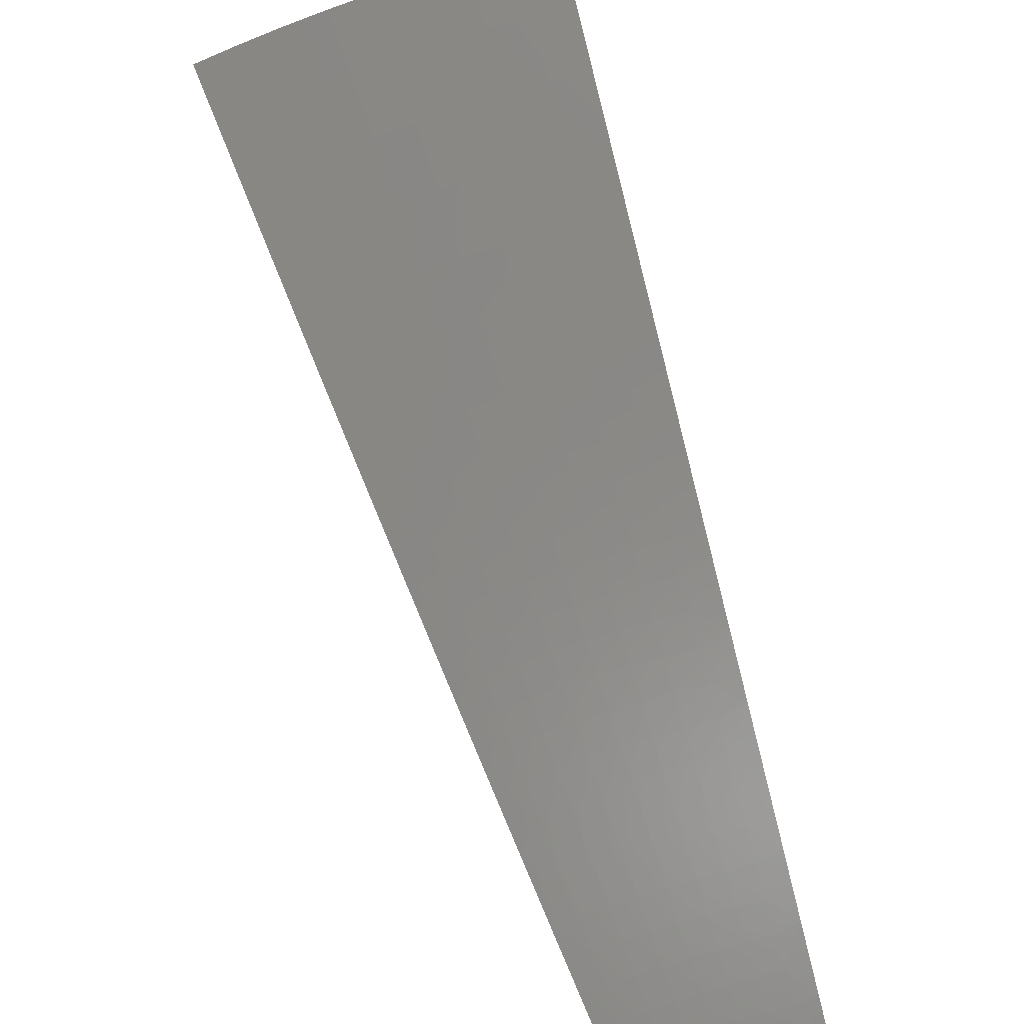
<metadata>
{"format":"stl","ext":"stl","renderer":"f3d","projection":"perspective","resolution":1024,"background":"white","views":[{"elev":-79.7,"azim":173.8,"up":"+Z"}]}
</metadata>
<code>
# stl→obj: 432 verts, 860 faces
v 0.7248 1.991 -11.3
v 0.6828 1.876 -11.32
v 0.7429 1.912 -11.31
v 0.7236 1.861 -11.32
v 0.7844 1.896 -11.31
v 0.764 1.844 -11.32
v 0.8257 1.879 -11.31
v 0.804 1.827 -11.32
v 0.8668 1.861 -11.31
v 0.8437 1.809 -11.32
v 0.9076 1.843 -11.31
v 0.883 1.791 -11.32
v 0.9482 1.823 -11.31
v 0.9219 1.771 -11.32
v 0.9884 1.803 -11.31
v 0.9603 1.75 -11.32
v 0.9983 1.729 -11.32
v 1.06 1.835 -11.3
v 1.017 1.855 -11.3
v 0.9759 1.877 -11.3
v 0.9342 1.897 -11.3
v 0.8921 1.916 -11.3
v 0.8499 1.934 -11.3
v 0.8074 1.952 -11.3
v 0.7647 1.968 -11.3
v 0.7864 2.024 -11.29
v 0.7667 2.107 -11.27
v 0.8082 2.08 -11.27
v 0.83 2.136 -11.26
v 0.8763 2.118 -11.26
v 0.8993 2.174 -11.25
v 0.9466 2.154 -11.25
v 0.9709 2.21 -11.23
v 1.019 2.189 -11.23
v 1.045 2.243 -11.22
v 1.094 2.221 -11.22
v 1.12 2.275 -11.2
v 1.171 2.251 -11.2
v 1.198 2.304 -11.19
v 1.249 2.278 -11.19
v 1.278 2.331 -11.17
v 1.303 2.257 -11.19
v 1.364 2.362 -11.15
v 1.046 1.908 -11.29
v 1.121 1.941 -11.27
v 1.075 1.961 -11.27
v 1.104 2.014 -11.26
v 1.031 1.983 -11.27
v 1.059 2.037 -11.26
v 0.9873 2.005 -11.27
v 1.014 2.059 -11.26
v 0.9429 2.025 -11.27
v 0.9683 2.08 -11.26
v 0.8982 2.044 -11.27
v 0.9224 2.099 -11.26
v 0.8533 2.063 -11.27
v 1.182 2.047 -11.24
v 1.133 2.067 -11.25
v 1.087 2.09 -11.25
v 1.041 2.113 -11.25
v 0.9937 2.134 -11.25
v 1.162 2.12 -11.23
v 1.242 2.152 -11.22
v 1.191 2.172 -11.22
v 1.22 2.225 -11.2
v 1.143 2.197 -11.22
v 1.424 2.466 -11.12
v 1.336 2.437 -11.14
v 1.307 2.384 -11.16
v 1.226 2.358 -11.17
v 1.147 2.329 -11.19
v 1.07 2.298 -11.2
v 0.9951 2.265 -11.22
v 0.9223 2.229 -11.23
v 0.8518 2.192 -11.25
v 0.8085 2.221 -11.24
v 1.484 2.57 -11.09
v 1.394 2.543 -11.11
v 1.365 2.49 -11.12
v 1.282 2.465 -11.14
v 1.254 2.411 -11.16
v 1.2 2.437 -11.16
v 1.174 2.383 -11.17
v 1.121 2.407 -11.17
v 1.095 2.353 -11.19
v 1.044 2.375 -11.19
v 1.019 2.32 -11.2
v 0.9684 2.341 -11.2
v 0.9453 2.285 -11.22
v 0.8954 2.304 -11.22
v 0.8736 2.248 -11.23
v 0.8502 2.336 -11.21
v 1.544 2.674 -11.05
v 1.452 2.649 -11.07
v 1.423 2.596 -11.09
v 1.338 2.572 -11.11
v 1.31 2.518 -11.12
v 1.254 2.546 -11.12
v 1.227 2.491 -11.14
v 1.172 2.517 -11.14
v 1.146 2.462 -11.16
v 1.092 2.486 -11.16
v 1.068 2.43 -11.17
v 1.014 2.452 -11.17
v 0.9914 2.396 -11.19
v 0.939 2.416 -11.19
v 0.9172 2.36 -11.2
v 0.8917 2.45 -11.18
v 1.604 2.778 -11.01
v 1.54 2.808 -11.01
v 1.482 2.702 -11.05
v 1.393 2.679 -11.07
v 1.365 2.626 -11.09
v 1.307 2.654 -11.09
v 1.28 2.6 -11.11
v 1.223 2.626 -11.11
v 1.197 2.571 -11.12
v 1.141 2.596 -11.12
v 1.116 2.541 -11.14
v 1.061 2.563 -11.14
v 1.037 2.508 -11.16
v 0.9826 2.529 -11.16
v 0.9608 2.473 -11.17
v 0.9331 2.564 -11.15
v 1.598 2.914 -10.97
v 1.663 2.881 -10.97
v 1.656 3.019 -10.93
v 1.723 2.984 -10.93
v 1.782 3.086 -10.89
v 1.713 3.125 -10.89
v 1.841 3.188 -10.85
v 1.771 3.23 -10.85
v 1.899 3.29 -10.8
v 1.829 3.335 -10.8
v 1.958 3.391 -10.76
v 1.883 3.433 -10.76
v 1.754 3.374 -10.8
v 1.808 3.473 -10.76
v 1.731 3.511 -10.76
v 1.679 3.41 -10.8
v 1.654 3.548 -10.76
v 1.604 3.444 -10.8
v 1.577 3.583 -10.75
v 1.528 3.477 -10.8
v 1.498 3.616 -10.75
v 1.451 3.508 -10.8
v 1.419 3.648 -10.75
v 1.375 3.538 -10.8
v 1.299 3.568 -10.8
v 1.259 3.459 -10.84
v 1.339 3.678 -10.75
v 1.331 3.426 -10.85
v 1.219 3.348 -10.89
v 1.288 3.314 -10.89
v 1.178 3.237 -10.93
v 1.244 3.202 -10.93
v 1.138 3.126 -10.97
v 1.201 3.09 -10.97
v 1.097 3.015 -11.01
v 1.157 2.978 -11.01
v 1.056 2.902 -11.05
v 1.114 2.866 -11.05
v 1.092 2.81 -11.07
v 1.176 2.842 -11.05
v 1.153 2.786 -11.07
v 1.238 2.817 -11.05
v 1.213 2.762 -11.07
v 1.299 2.79 -11.05
v 1.274 2.735 -11.07
v 1.36 2.762 -11.05
v 1.334 2.708 -11.07
v 1.421 2.733 -11.05
v 1.015 2.79 -11.08
v 1.07 2.753 -11.09
v 1.13 2.731 -11.09
v 1.189 2.706 -11.09
v 1.248 2.681 -11.09
v 1.048 2.697 -11.11
v 0.9743 2.677 -11.12
v 1.026 2.641 -11.12
v 1.004 2.585 -11.14
v 1.084 2.619 -11.12
v 0.8303 2.007 -11.29
v 0.874 1.989 -11.29
v 0.9175 1.97 -11.29
v 0.9607 1.951 -11.29
v 1.004 1.93 -11.29
v 1.107 2.675 -11.11
v 1.165 2.651 -11.11
v 1.222 2.953 -11.01
v 1.286 2.927 -11.01
v 1.35 2.899 -11.01
v 1.414 2.87 -11.01
v 1.477 2.84 -11.01
v 1.268 3.065 -10.97
v 1.335 3.037 -10.97
v 1.401 3.009 -10.97
v 1.467 2.978 -10.97
v 1.533 2.947 -10.97
v 1.314 3.176 -10.93
v 1.383 3.148 -10.93
v 1.452 3.118 -10.93
v 1.52 3.086 -10.93
v 1.588 3.054 -10.93
v 1.36 3.287 -10.89
v 1.431 3.258 -10.89
v 1.503 3.227 -10.89
v 1.573 3.194 -10.89
v 1.644 3.16 -10.89
v 1.406 3.398 -10.85
v 1.48 3.368 -10.85
v 1.553 3.336 -10.85
v 1.626 3.302 -10.85
v 1.699 3.267 -10.85
v 1.067 2.167 -11.23
v 1.115 2.144 -11.23
v 1.01 1.749 -11.46
v 1.072 1.857 -11.43
v 1.134 1.964 -11.4
v 1.196 2.072 -11.38
v 1.258 2.178 -11.35
v 1.319 2.285 -11.32
v 1.38 2.391 -11.28
v 1.441 2.497 -11.25
v 1.502 2.602 -11.22
v 1.563 2.707 -11.18
v 1.623 2.812 -11.14
v 1.684 2.916 -11.1
v 1.743 3.02 -11.06
v 1.803 3.123 -11.02
v 1.863 3.226 -10.98
v 1.922 3.329 -10.93
v 1.981 3.431 -10.88
v 1 1.824 -11.44
v 0.9716 1.771 -11.46
v 0.9327 1.792 -11.46
v 0.9593 1.845 -11.44
v 0.8934 1.812 -11.46
v 0.9183 1.864 -11.44
v 0.8536 1.831 -11.46
v 0.877 1.883 -11.44
v 0.8135 1.849 -11.46
v 0.8354 1.901 -11.44
v 0.773 1.866 -11.45
v 0.7936 1.918 -11.44
v 0.7321 1.882 -11.45
v 0.7517 1.934 -11.44
v 0.6908 1.898 -11.45
v 0.7333 2.015 -11.43
v 0.7757 2.131 -11.4
v 0.7957 2.048 -11.42
v 0.7737 1.991 -11.43
v 0.818 2.247 -11.38
v 0.8398 2.161 -11.39
v 0.8177 2.104 -11.41
v 0.8401 2.031 -11.42
v 0.8169 1.975 -11.43
v 0.8599 1.957 -11.43
v 0.8602 2.363 -11.35
v 0.8839 2.275 -11.36
v 0.8618 2.218 -11.38
v 0.8866 2.143 -11.39
v 0.8634 2.087 -11.41
v 0.9088 2.068 -11.41
v 0.8843 2.013 -11.42
v 0.9283 1.994 -11.42
v 0.9026 1.938 -11.43
v 0.9451 1.919 -11.43
v 0.9022 2.479 -11.31
v 0.928 2.388 -11.33
v 0.9059 2.331 -11.35
v 0.9332 2.256 -11.36
v 0.9099 2.199 -11.38
v 0.9578 2.18 -11.38
v 0.9333 2.124 -11.39
v 0.9797 2.104 -11.39
v 0.954 2.049 -11.41
v 0.9989 2.028 -11.41
v 0.972 1.974 -11.42
v 1.015 1.953 -11.42
v 0.9874 1.899 -11.43
v 1.029 1.877 -11.43
v 0.9441 2.594 -11.28
v 0.9721 2.502 -11.3
v 0.9501 2.445 -11.32
v 0.9798 2.368 -11.33
v 0.9565 2.312 -11.35
v 1.007 2.291 -11.35
v 0.9823 2.236 -11.36
v 1.031 2.214 -11.36
v 1.005 2.159 -11.38
v 1.053 2.138 -11.38
v 1.026 2.083 -11.39
v 1.072 2.061 -11.39
v 1.044 2.007 -11.41
v 1.088 1.984 -11.41
v 1.059 1.931 -11.42
v 0.9858 2.708 -11.25
v 1.016 2.615 -11.27
v 0.9942 2.559 -11.29
v 1.026 2.481 -11.3
v 1.003 2.425 -11.32
v 1.056 2.403 -11.32
v 1.031 2.347 -11.33
v 1.083 2.325 -11.33
v 1.057 2.27 -11.35
v 1.107 2.247 -11.35
v 1.08 2.192 -11.36
v 1.128 2.169 -11.36
v 1.1 2.115 -11.38
v 1.147 2.091 -11.38
v 1.117 2.037 -11.39
v 1.027 2.823 -11.21
v 1.06 2.729 -11.24
v 1.038 2.672 -11.25
v 1.073 2.594 -11.27
v 1.05 2.537 -11.29
v 1.105 2.515 -11.29
v 1.08 2.459 -11.3
v 1.134 2.436 -11.3
v 1.108 2.38 -11.32
v 1.161 2.356 -11.32
v 1.134 2.302 -11.33
v 1.184 2.277 -11.33
v 1.156 2.223 -11.35
v 1.205 2.198 -11.35
v 1.176 2.144 -11.36
v 1.069 2.937 -11.18
v 1.105 2.843 -11.2
v 1.083 2.786 -11.22
v 1.12 2.706 -11.24
v 1.096 2.65 -11.25
v 1.154 2.627 -11.25
v 1.129 2.571 -11.27
v 1.186 2.546 -11.27
v 1.16 2.491 -11.29
v 1.215 2.466 -11.29
v 1.188 2.411 -11.3
v 1.241 2.386 -11.3
v 1.212 2.331 -11.32
v 1.264 2.305 -11.32
v 1.235 2.252 -11.33
v 1.11 3.05 -11.14
v 1.171 3.013 -11.14
v 1.127 2.9 -11.18
v 1.166 2.819 -11.2
v 1.143 2.763 -11.22
v 1.203 2.738 -11.22
v 1.179 2.682 -11.24
v 1.237 2.657 -11.24
v 1.211 2.602 -11.25
v 1.269 2.576 -11.25
v 1.242 2.521 -11.27
v 1.297 2.494 -11.27
v 1.269 2.44 -11.29
v 1.323 2.412 -11.29
v 1.293 2.359 -11.3
v 1.215 3.127 -11.1
v 1.151 3.163 -11.1
v 1.259 3.24 -11.06
v 1.192 3.276 -11.06
v 1.303 3.353 -11.02
v 1.233 3.388 -11.02
v 1.347 3.467 -10.97
v 1.274 3.499 -10.97
v 1.391 3.58 -10.93
v 1.314 3.611 -10.93
v 1.435 3.691 -10.88
v 1.354 3.721 -10.88
v 1.469 3.55 -10.93
v 1.516 3.659 -10.88
v 1.546 3.518 -10.93
v 1.595 3.625 -10.88
v 1.623 3.485 -10.93
v 1.674 3.59 -10.88
v 1.699 3.45 -10.93
v 1.752 3.552 -10.88
v 1.775 3.413 -10.93
v 1.829 3.514 -10.88
v 1.905 3.473 -10.88
v 1.85 3.375 -10.93
v 1.792 3.268 -10.97
v 1.734 3.162 -11.02
v 1.675 3.055 -11.06
v 1.616 2.948 -11.1
v 1.558 2.841 -11.14
v 1.499 2.734 -11.18
v 1.47 2.68 -11.2
v 1.438 2.765 -11.18
v 1.41 2.711 -11.2
v 1.376 2.795 -11.18
v 1.349 2.74 -11.2
v 1.314 2.823 -11.18
v 1.289 2.768 -11.2
v 1.252 2.85 -11.18
v 1.228 2.794 -11.2
v 1.19 2.875 -11.18
v 1.44 2.627 -11.22
v 1.382 2.656 -11.22
v 1.322 2.685 -11.22
v 1.263 2.712 -11.22
v 1.411 2.573 -11.24
v 1.381 2.519 -11.25
v 1.352 2.466 -11.27
v 1.325 2.548 -11.25
v 1.353 2.602 -11.24
v 1.295 2.63 -11.24
v 1.494 2.873 -11.14
v 1.43 2.904 -11.14
v 1.366 2.934 -11.14
v 1.301 2.962 -11.14
v 1.236 2.988 -11.14
v 1.551 2.981 -11.1
v 1.484 3.014 -11.1
v 1.417 3.044 -11.1
v 1.35 3.073 -11.1
v 1.283 3.101 -11.1
v 1.607 3.09 -11.06
v 1.538 3.123 -11.06
v 1.469 3.155 -11.06
v 1.399 3.185 -11.06
v 1.329 3.213 -11.06
v 1.663 3.198 -11.02
v 1.592 3.232 -11.02
v 1.52 3.265 -11.02
v 1.448 3.296 -11.02
v 1.376 3.326 -11.02
v 1.719 3.306 -10.97
v 1.646 3.341 -10.97
v 1.572 3.375 -10.97
v 1.497 3.407 -10.97
v 1.422 3.438 -10.97
f 1 2 3
f 3 2 4
f 3 4 5
f 5 4 6
f 5 6 7
f 7 6 8
f 7 8 9
f 9 8 10
f 9 10 11
f 11 10 12
f 11 12 13
f 13 12 14
f 13 14 15
f 15 14 16
f 15 16 17
f 17 18 15
f 15 18 19
f 15 19 13
f 13 19 20
f 13 20 11
f 11 20 21
f 11 21 9
f 9 21 22
f 9 22 7
f 7 22 23
f 7 23 5
f 5 23 24
f 5 24 3
f 3 24 25
f 3 25 1
f 1 25 26
f 1 26 27
f 27 26 28
f 27 28 29
f 29 28 30
f 29 30 31
f 31 30 32
f 31 32 33
f 33 32 34
f 33 34 35
f 35 34 36
f 35 36 37
f 37 36 38
f 37 38 39
f 39 38 40
f 39 40 41
f 41 40 42
f 41 42 43
f 19 18 44
f 44 18 45
f 44 45 46
f 46 45 47
f 46 47 48
f 48 47 49
f 48 49 50
f 50 49 51
f 50 51 52
f 52 51 53
f 52 53 54
f 54 53 55
f 54 55 56
f 56 55 30
f 56 30 28
f 45 57 47
f 47 57 58
f 47 58 49
f 49 58 59
f 49 59 51
f 51 59 60
f 51 60 53
f 53 60 61
f 53 61 55
f 55 61 32
f 55 32 30
f 58 57 62
f 62 57 63
f 62 63 64
f 64 63 65
f 64 65 66
f 66 65 38
f 66 38 36
f 63 42 65
f 65 42 40
f 65 40 38
f 67 68 43
f 43 68 69
f 43 69 41
f 41 69 70
f 41 70 39
f 39 70 71
f 39 71 37
f 37 71 72
f 37 72 35
f 35 72 73
f 35 73 33
f 33 73 74
f 33 74 31
f 31 74 75
f 31 75 29
f 29 75 76
f 29 76 27
f 77 78 67
f 67 78 79
f 67 79 68
f 68 79 80
f 68 80 81
f 81 80 82
f 81 82 83
f 83 82 84
f 83 84 85
f 85 84 86
f 85 86 87
f 87 86 88
f 87 88 89
f 89 88 90
f 89 90 91
f 91 90 92
f 91 92 76
f 93 94 77
f 77 94 95
f 77 95 78
f 78 95 96
f 78 96 97
f 97 96 98
f 97 98 99
f 99 98 100
f 99 100 101
f 101 100 102
f 101 102 103
f 103 102 104
f 103 104 105
f 105 104 106
f 105 106 107
f 107 106 108
f 107 108 92
f 109 110 93
f 93 110 111
f 93 111 94
f 94 111 112
f 94 112 113
f 113 112 114
f 113 114 115
f 115 114 116
f 115 116 117
f 117 116 118
f 117 118 119
f 119 118 120
f 119 120 121
f 121 120 122
f 121 122 123
f 123 122 124
f 123 124 108
f 110 109 125
f 125 109 126
f 125 126 127
f 127 126 128
f 127 128 129
f 127 129 130
f 130 129 131
f 130 131 132
f 132 131 133
f 132 133 134
f 134 133 135
f 134 135 136
f 134 136 137
f 137 136 138
f 137 138 139
f 137 139 140
f 140 139 141
f 140 141 142
f 142 141 143
f 142 143 144
f 144 143 145
f 144 145 146
f 146 145 147
f 146 147 148
f 148 147 149
f 148 149 150
f 147 151 149
f 148 150 152
f 152 150 153
f 152 153 154
f 154 153 155
f 154 155 156
f 156 155 157
f 156 157 158
f 158 157 159
f 158 159 160
f 160 159 161
f 160 161 162
f 162 161 163
f 162 163 164
f 164 163 165
f 164 165 166
f 166 165 167
f 166 167 168
f 168 167 169
f 168 169 170
f 170 169 171
f 170 171 172
f 172 171 112
f 172 112 111
f 161 173 163
f 163 173 174
f 163 174 165
f 165 174 175
f 165 175 167
f 167 175 176
f 167 176 169
f 169 176 177
f 169 177 171
f 171 177 114
f 171 114 112
f 174 173 178
f 178 173 179
f 178 179 180
f 180 179 181
f 180 181 182
f 182 181 120
f 182 120 118
f 179 124 181
f 181 124 122
f 181 122 120
f 56 28 26
f 26 25 183
f 183 25 24
f 183 24 184
f 184 24 23
f 184 23 185
f 185 23 22
f 185 22 186
f 186 22 21
f 186 21 187
f 187 21 20
f 187 20 44
f 44 20 19
f 91 76 75
f 107 92 90
f 89 91 74
f 74 91 75
f 123 108 106
f 105 107 88
f 88 107 90
f 121 123 104
f 104 123 106
f 175 174 178
f 178 180 188
f 188 180 182
f 188 182 189
f 189 182 118
f 189 118 116
f 160 162 190
f 190 162 164
f 190 164 191
f 191 164 166
f 191 166 192
f 192 166 168
f 192 168 193
f 193 168 170
f 193 170 194
f 194 170 172
f 194 172 110
f 110 172 111
f 158 160 195
f 195 160 190
f 195 190 196
f 196 190 191
f 196 191 197
f 197 191 192
f 197 192 198
f 198 192 193
f 198 193 199
f 199 193 194
f 199 194 125
f 125 194 110
f 156 158 200
f 200 158 195
f 200 195 201
f 201 195 196
f 201 196 202
f 202 196 197
f 202 197 203
f 203 197 198
f 203 198 204
f 204 198 199
f 204 199 127
f 127 199 125
f 154 156 205
f 205 156 200
f 205 200 206
f 206 200 201
f 206 201 207
f 207 201 202
f 207 202 208
f 208 202 203
f 208 203 209
f 209 203 204
f 209 204 130
f 130 204 127
f 146 148 152
f 152 154 210
f 210 154 205
f 210 205 211
f 211 205 206
f 211 206 212
f 212 206 207
f 212 207 213
f 213 207 208
f 213 208 214
f 214 208 209
f 214 209 132
f 132 209 130
f 54 56 183
f 183 56 26
f 54 183 184
f 87 89 73
f 73 89 74
f 103 105 86
f 86 105 88
f 119 121 102
f 102 121 104
f 176 175 188
f 188 175 178
f 176 188 189
f 144 146 210
f 210 146 152
f 144 210 211
f 52 54 184
f 52 184 185
f 34 32 61
f 85 87 72
f 72 87 73
f 101 103 84
f 84 103 86
f 117 119 100
f 100 119 102
f 177 176 189
f 177 189 116
f 142 144 211
f 142 211 212
f 50 52 185
f 50 185 186
f 34 61 215
f 215 61 60
f 215 60 216
f 216 60 59
f 216 59 62
f 62 59 58
f 83 85 71
f 71 85 72
f 99 101 82
f 82 101 84
f 115 117 98
f 98 117 100
f 114 177 116
f 140 142 212
f 140 212 213
f 48 50 186
f 48 186 187
f 66 36 215
f 215 36 34
f 66 215 216
f 81 83 70
f 70 83 71
f 97 99 80
f 80 99 82
f 113 115 96
f 96 115 98
f 137 140 213
f 137 213 214
f 46 48 187
f 46 187 44
f 64 66 216
f 64 216 62
f 68 81 69
f 69 81 70
f 78 97 79
f 79 97 80
f 94 113 95
f 95 113 96
f 134 137 214
f 134 214 132
f 217 218 17
f 17 218 219
f 17 219 18
f 18 219 220
f 18 220 45
f 45 220 221
f 45 221 57
f 57 221 222
f 57 222 63
f 63 222 223
f 63 223 42
f 42 223 224
f 42 224 43
f 43 224 225
f 43 225 67
f 67 225 226
f 67 226 77
f 77 226 227
f 77 227 93
f 93 227 228
f 93 228 109
f 109 228 229
f 109 229 126
f 126 229 230
f 126 230 128
f 128 230 231
f 128 231 129
f 129 231 232
f 129 232 131
f 131 232 233
f 131 233 133
f 133 233 135
f 218 217 234
f 234 217 235
f 234 235 236
f 234 236 237
f 237 236 238
f 237 238 239
f 239 238 240
f 239 240 241
f 241 240 242
f 241 242 243
f 243 242 244
f 243 244 245
f 245 244 246
f 245 246 247
f 247 246 248
f 247 248 249
f 250 251 249
f 249 251 252
f 249 252 247
f 247 252 245
f 253 254 250
f 250 254 255
f 250 255 251
f 251 255 256
f 251 256 257
f 257 256 258
f 257 258 243
f 243 258 241
f 259 260 253
f 253 260 261
f 253 261 254
f 254 261 262
f 254 262 263
f 263 262 264
f 263 264 265
f 265 264 266
f 265 266 267
f 267 266 268
f 267 268 239
f 239 268 237
f 269 270 259
f 259 270 271
f 259 271 260
f 260 271 272
f 260 272 273
f 273 272 274
f 273 274 275
f 275 274 276
f 275 276 277
f 277 276 278
f 277 278 279
f 279 278 280
f 279 280 281
f 281 280 282
f 281 282 234
f 234 282 218
f 283 284 269
f 269 284 285
f 269 285 270
f 270 285 286
f 270 286 287
f 287 286 288
f 287 288 289
f 289 288 290
f 289 290 291
f 291 290 292
f 291 292 293
f 293 292 294
f 293 294 295
f 295 294 296
f 295 296 297
f 297 296 219
f 297 219 218
f 298 299 283
f 283 299 300
f 283 300 284
f 284 300 301
f 284 301 302
f 302 301 303
f 302 303 304
f 304 303 305
f 304 305 306
f 306 305 307
f 306 307 308
f 308 307 309
f 308 309 310
f 310 309 311
f 310 311 312
f 312 311 220
f 312 220 219
f 313 314 298
f 298 314 315
f 298 315 299
f 299 315 316
f 299 316 317
f 317 316 318
f 317 318 319
f 319 318 320
f 319 320 321
f 321 320 322
f 321 322 323
f 323 322 324
f 323 324 325
f 325 324 326
f 325 326 327
f 327 326 221
f 327 221 220
f 328 329 313
f 313 329 330
f 313 330 314
f 314 330 331
f 314 331 332
f 332 331 333
f 332 333 334
f 334 333 335
f 334 335 336
f 336 335 337
f 336 337 338
f 338 337 339
f 338 339 340
f 340 339 341
f 340 341 342
f 342 341 222
f 342 222 221
f 343 344 328
f 328 344 345
f 328 345 329
f 329 345 346
f 329 346 347
f 347 346 348
f 347 348 349
f 349 348 350
f 349 350 351
f 351 350 352
f 351 352 353
f 353 352 354
f 353 354 355
f 355 354 356
f 355 356 357
f 357 356 223
f 357 223 222
f 344 343 358
f 358 343 359
f 358 359 360
f 360 359 361
f 360 361 362
f 362 361 363
f 362 363 364
f 364 363 365
f 364 365 366
f 366 365 367
f 366 367 368
f 368 367 369
f 366 368 370
f 370 368 371
f 370 371 372
f 372 371 373
f 372 373 374
f 374 373 375
f 374 375 376
f 376 375 377
f 376 377 378
f 378 377 379
f 378 379 380
f 378 380 381
f 381 380 233
f 381 233 232
f 381 232 382
f 382 232 231
f 382 231 383
f 383 231 230
f 383 230 229
f 383 229 384
f 384 229 228
f 384 228 385
f 385 228 227
f 385 227 386
f 386 227 226
f 386 226 387
f 387 226 388
f 387 388 389
f 389 388 390
f 389 390 391
f 391 390 392
f 391 392 393
f 393 392 394
f 393 394 395
f 395 394 396
f 395 396 397
f 397 396 346
f 397 346 345
f 226 225 388
f 388 225 398
f 388 398 390
f 390 398 399
f 390 399 392
f 392 399 400
f 392 400 394
f 394 400 401
f 394 401 396
f 396 401 348
f 396 348 346
f 398 225 402
f 402 225 224
f 402 224 403
f 403 224 404
f 403 404 405
f 405 404 354
f 405 354 352
f 224 223 404
f 404 223 356
f 404 356 354
f 297 218 282
f 312 219 296
f 295 297 280
f 280 297 282
f 327 220 311
f 310 312 294
f 294 312 296
f 342 221 326
f 325 327 309
f 309 327 311
f 357 222 341
f 340 342 324
f 324 342 326
f 355 357 339
f 339 357 341
f 399 398 402
f 402 403 406
f 406 403 405
f 406 405 407
f 407 405 352
f 407 352 350
f 386 387 408
f 408 387 389
f 408 389 409
f 409 389 391
f 409 391 410
f 410 391 393
f 410 393 411
f 411 393 395
f 411 395 412
f 412 395 397
f 412 397 344
f 344 397 345
f 385 386 413
f 413 386 408
f 413 408 414
f 414 408 409
f 414 409 415
f 415 409 410
f 415 410 416
f 416 410 411
f 416 411 417
f 417 411 412
f 417 412 358
f 358 412 344
f 384 385 418
f 418 385 413
f 418 413 419
f 419 413 414
f 419 414 420
f 420 414 415
f 420 415 421
f 421 415 416
f 421 416 422
f 422 416 417
f 422 417 360
f 360 417 358
f 383 384 423
f 423 384 418
f 423 418 424
f 424 418 419
f 424 419 425
f 425 419 420
f 425 420 426
f 426 420 421
f 426 421 427
f 427 421 422
f 427 422 362
f 362 422 360
f 378 381 382
f 382 383 428
f 428 383 423
f 428 423 429
f 429 423 424
f 429 424 430
f 430 424 425
f 430 425 431
f 431 425 426
f 431 426 432
f 432 426 427
f 432 427 364
f 364 427 362
f 234 237 281
f 281 237 268
f 281 268 279
f 279 268 266
f 279 266 277
f 277 266 264
f 277 264 275
f 275 264 262
f 275 262 273
f 273 262 261
f 273 261 260
f 293 295 278
f 278 295 280
f 308 310 292
f 292 310 294
f 323 325 307
f 307 325 309
f 338 340 322
f 322 340 324
f 353 355 337
f 337 355 339
f 400 399 406
f 406 399 402
f 400 406 407
f 376 378 428
f 428 378 382
f 376 428 429
f 291 293 276
f 276 293 278
f 306 308 290
f 290 308 292
f 321 323 305
f 305 323 307
f 336 338 320
f 320 338 322
f 351 353 335
f 335 353 337
f 401 400 407
f 401 407 350
f 374 376 429
f 374 429 430
f 239 241 267
f 267 241 258
f 267 258 265
f 265 258 256
f 265 256 263
f 263 256 255
f 263 255 254
f 289 291 274
f 274 291 276
f 304 306 288
f 288 306 290
f 319 321 303
f 303 321 305
f 334 336 318
f 318 336 320
f 349 351 333
f 333 351 335
f 348 401 350
f 372 374 430
f 372 430 431
f 287 289 272
f 272 289 274
f 302 304 286
f 286 304 288
f 317 319 301
f 301 319 303
f 332 334 316
f 316 334 318
f 347 349 331
f 331 349 333
f 370 372 431
f 370 431 432
f 243 245 257
f 257 245 252
f 257 252 251
f 270 287 271
f 271 287 272
f 284 302 285
f 285 302 286
f 299 317 300
f 300 317 301
f 314 332 315
f 315 332 316
f 329 347 330
f 330 347 331
f 366 370 432
f 366 432 364
f 248 2 249
f 249 2 250
f 250 2 1
f 250 1 253
f 253 1 27
f 253 27 259
f 259 27 76
f 259 76 269
f 269 76 92
f 269 92 283
f 283 92 108
f 283 108 298
f 298 108 124
f 298 124 313
f 313 124 179
f 313 179 328
f 328 179 173
f 328 173 343
f 343 173 161
f 343 161 359
f 359 161 159
f 359 159 361
f 361 159 157
f 361 157 363
f 363 157 155
f 363 155 365
f 365 155 153
f 365 153 367
f 367 153 150
f 367 150 369
f 369 150 149
f 369 149 151
f 2 248 4
f 4 248 246
f 4 246 6
f 6 246 244
f 6 244 8
f 8 244 242
f 8 242 10
f 10 242 240
f 10 240 12
f 12 240 238
f 12 238 14
f 14 238 236
f 14 236 16
f 16 236 235
f 16 235 17
f 17 235 217
f 233 380 135
f 135 380 136
f 136 380 379
f 136 379 138
f 138 379 377
f 138 377 139
f 139 377 375
f 139 375 141
f 141 375 373
f 141 373 143
f 143 373 371
f 143 371 145
f 145 371 368
f 145 368 147
f 147 368 369
f 147 369 151

</code>
